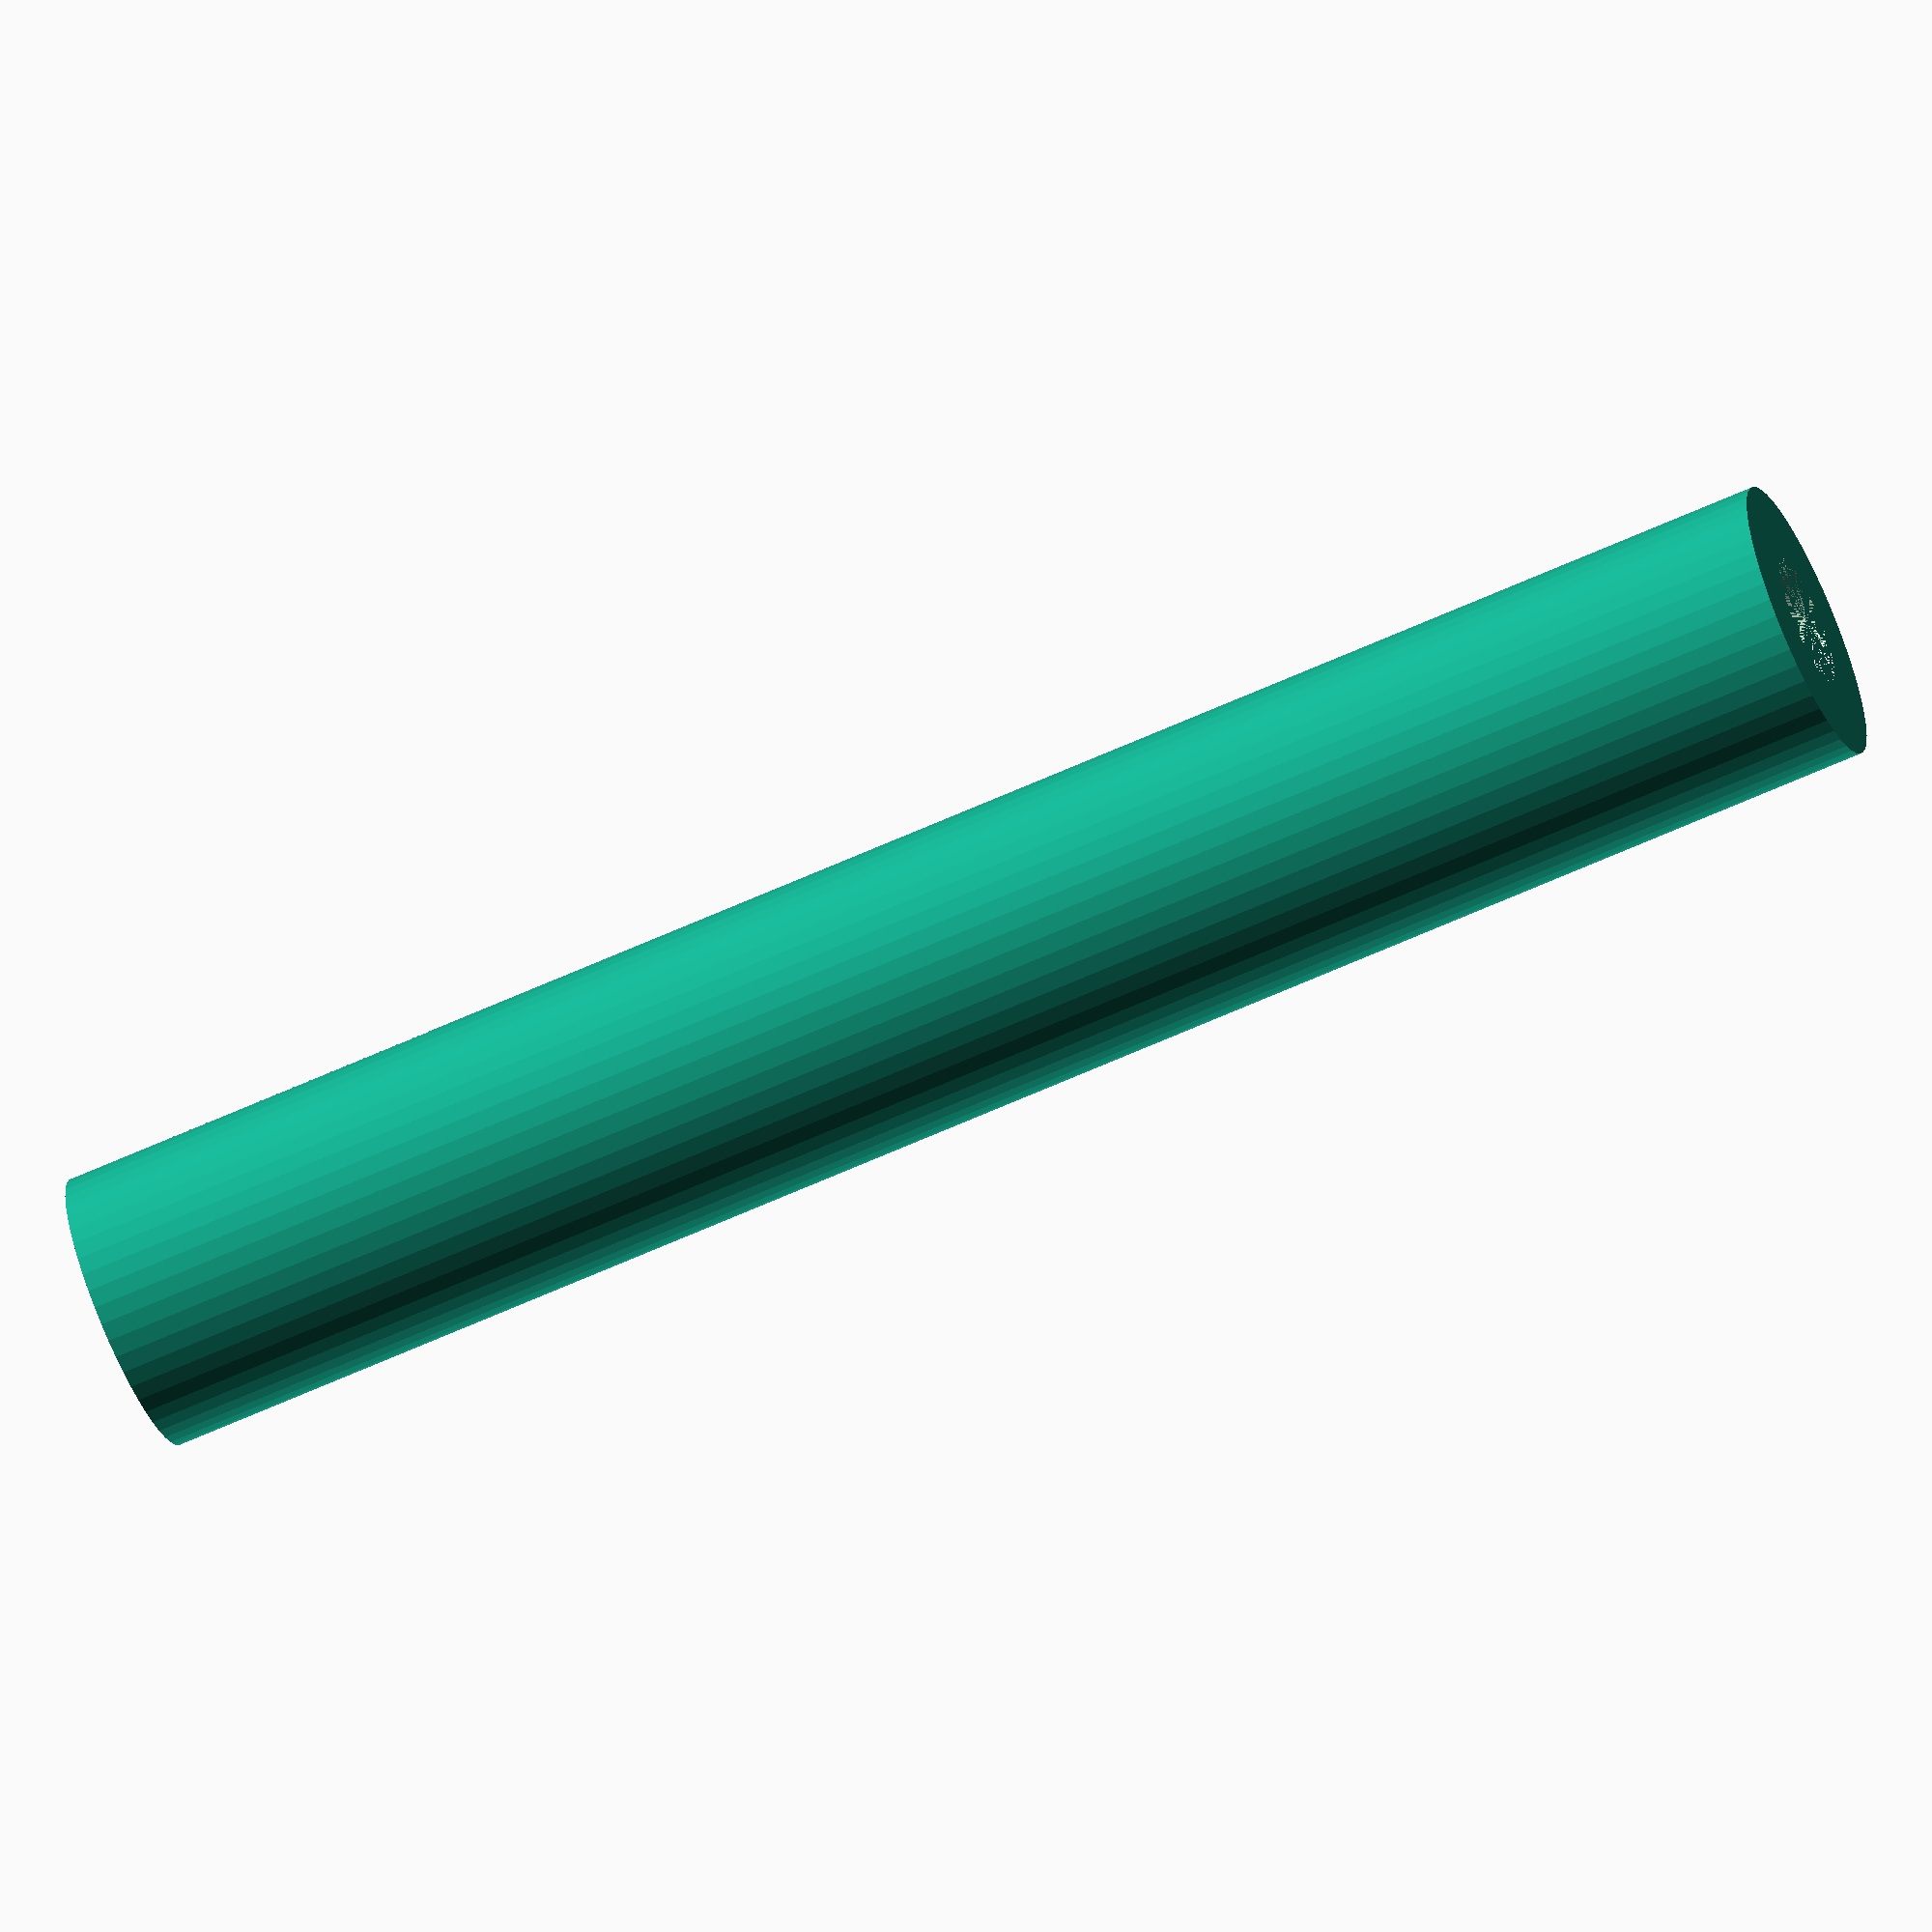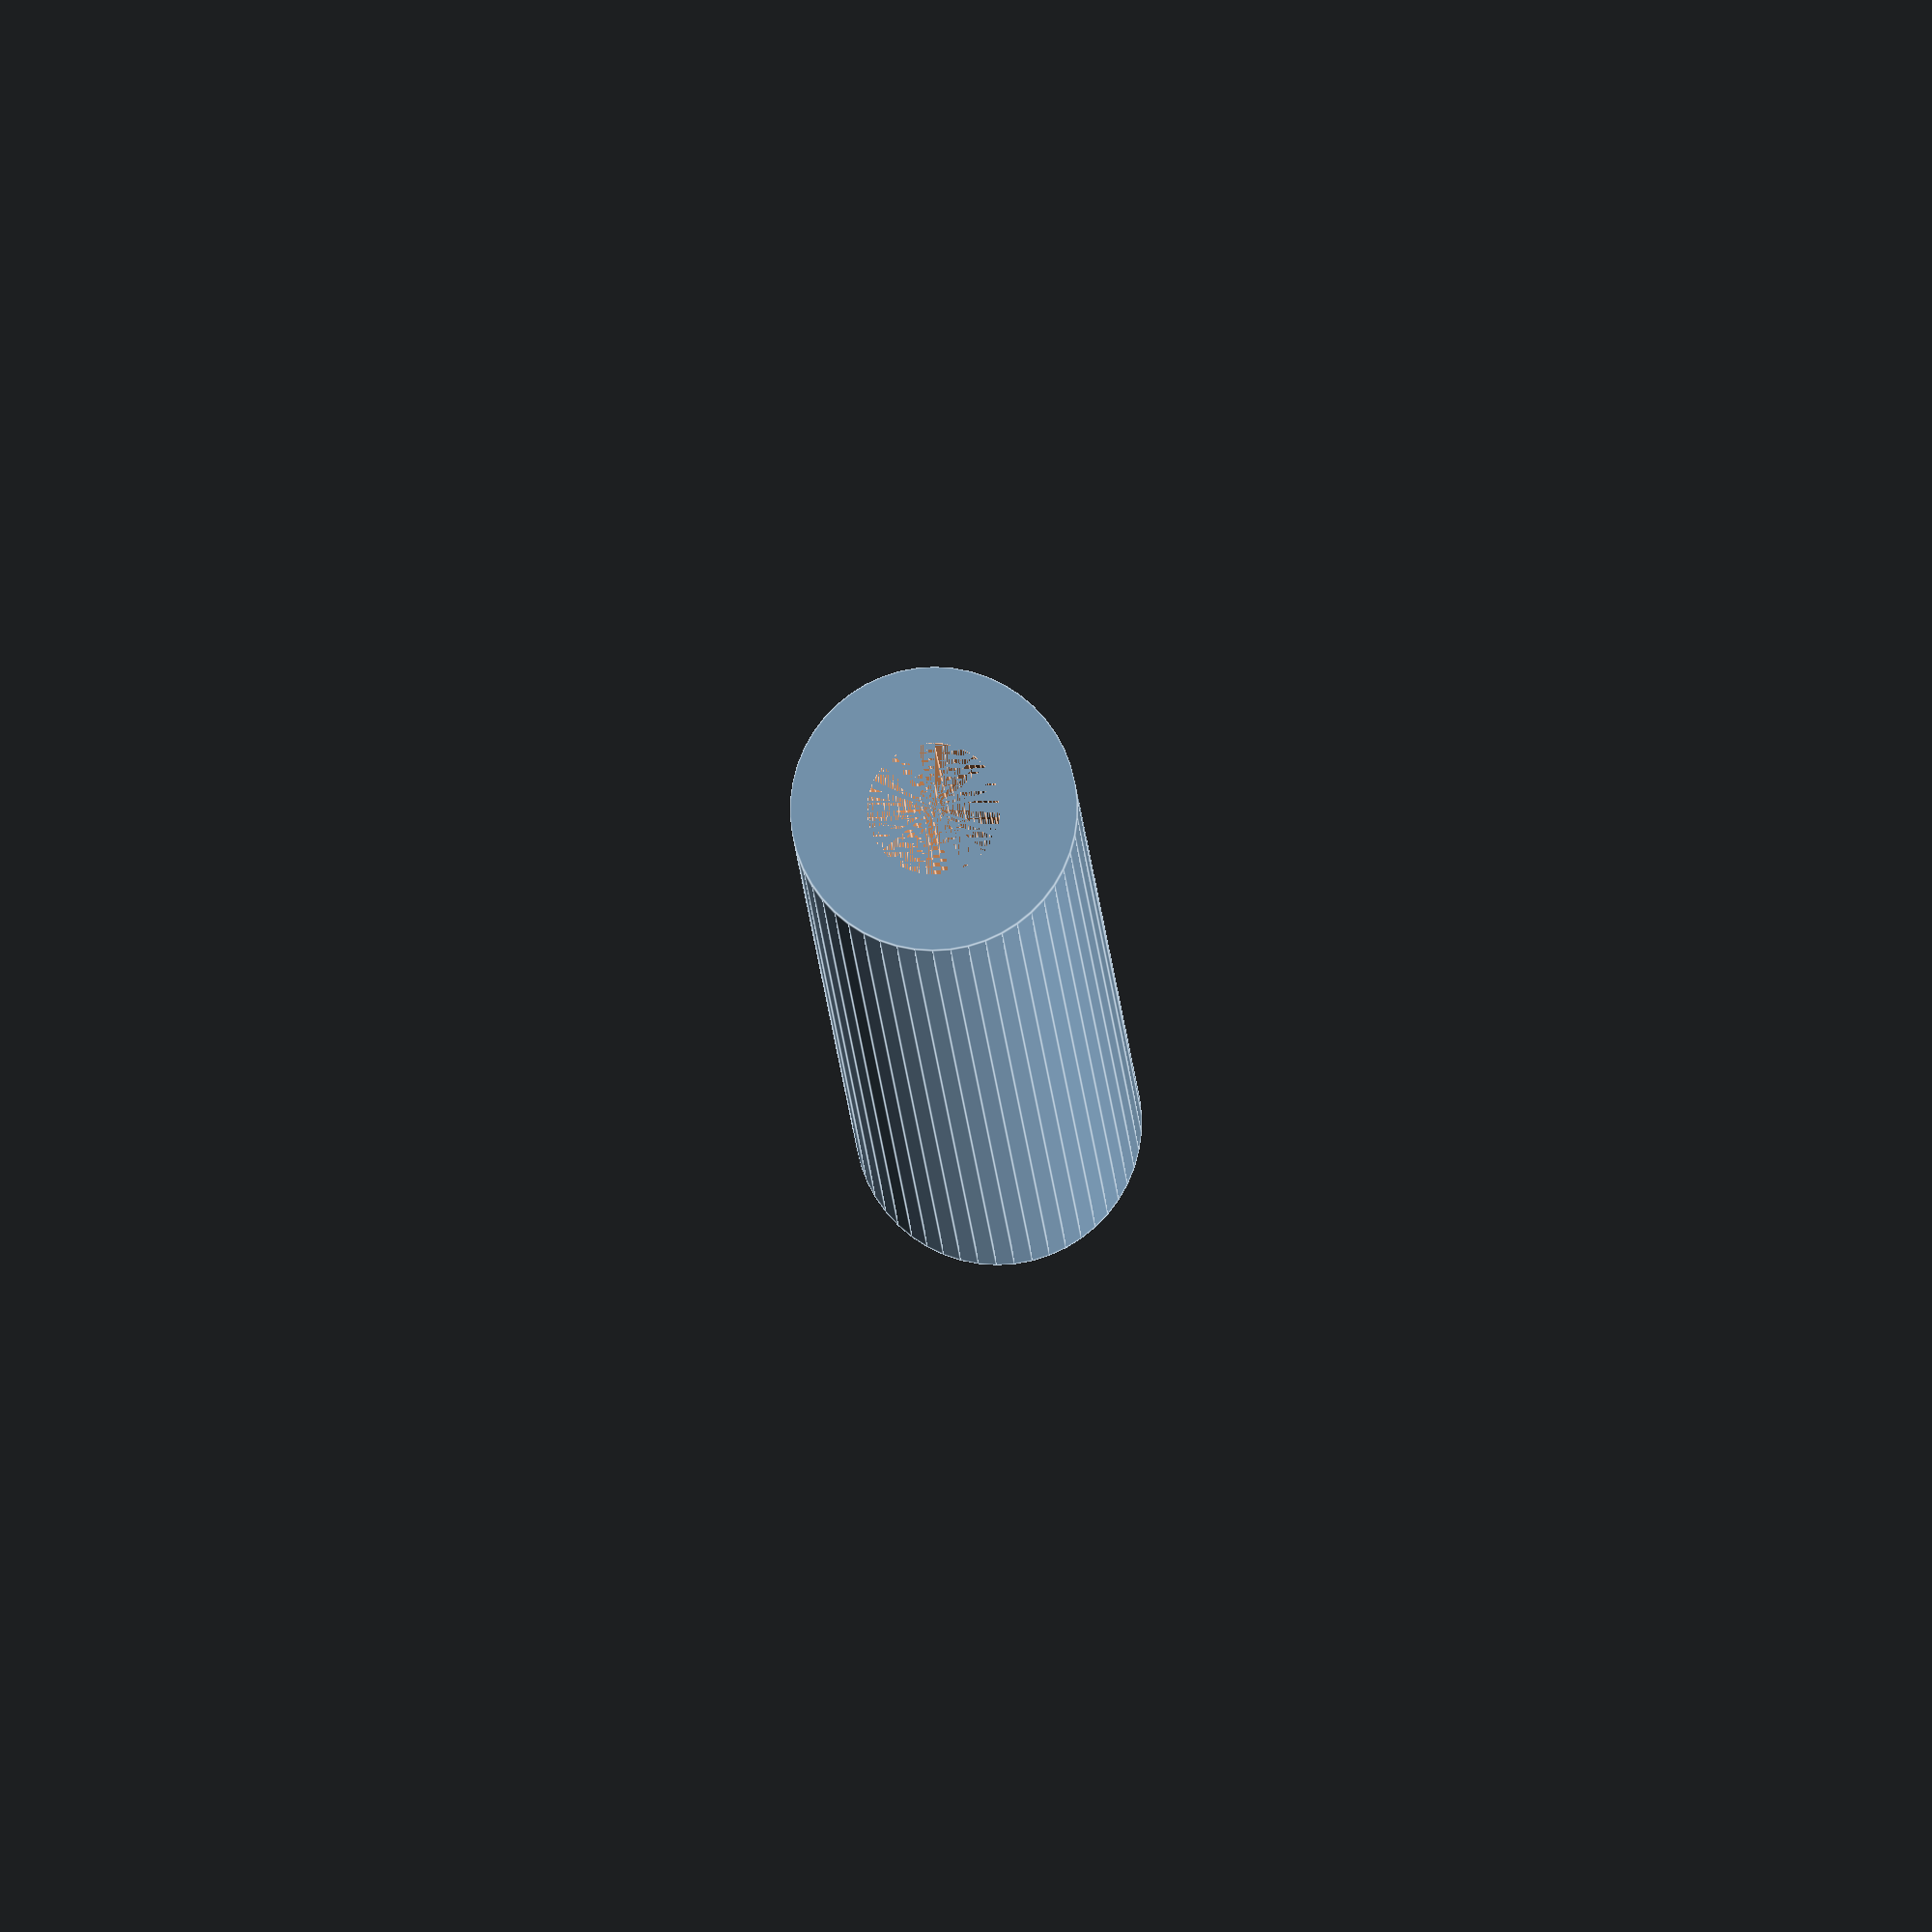
<openscad>
$fn = 50;


difference() {
	union() {
		cylinder(h = 90, r = 7.0000000000);
	}
	union() {
		cylinder(h = 90, r = 3.2500000000);
		cylinder(h = 90, r = 1.8000000000);
		cylinder(h = 90, r = 1.8000000000);
		cylinder(h = 90, r = 1.8000000000);
	}
}
</openscad>
<views>
elev=243.4 azim=163.8 roll=245.3 proj=o view=solid
elev=189.8 azim=342.6 roll=178.0 proj=o view=edges
</views>
